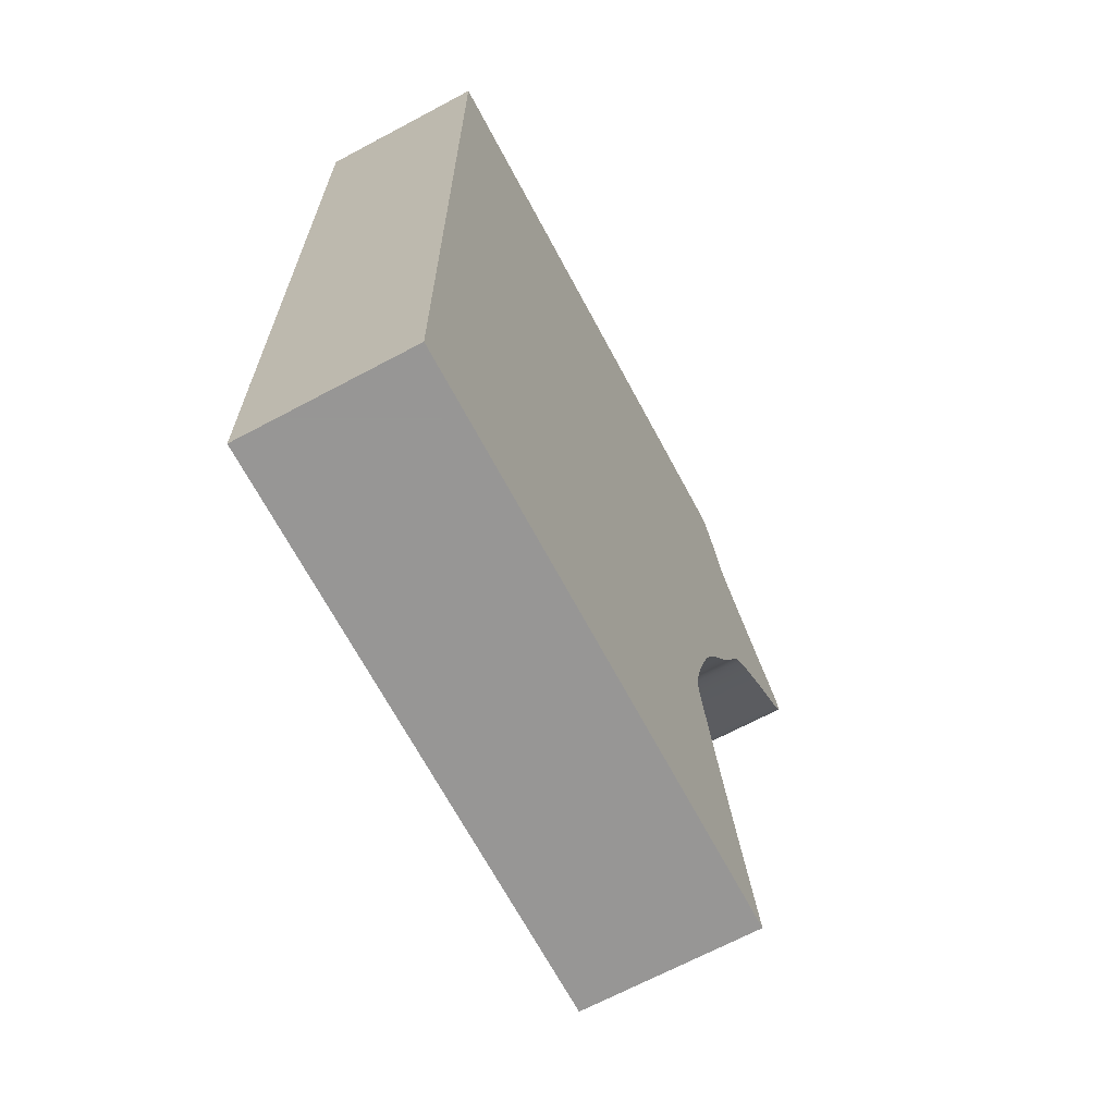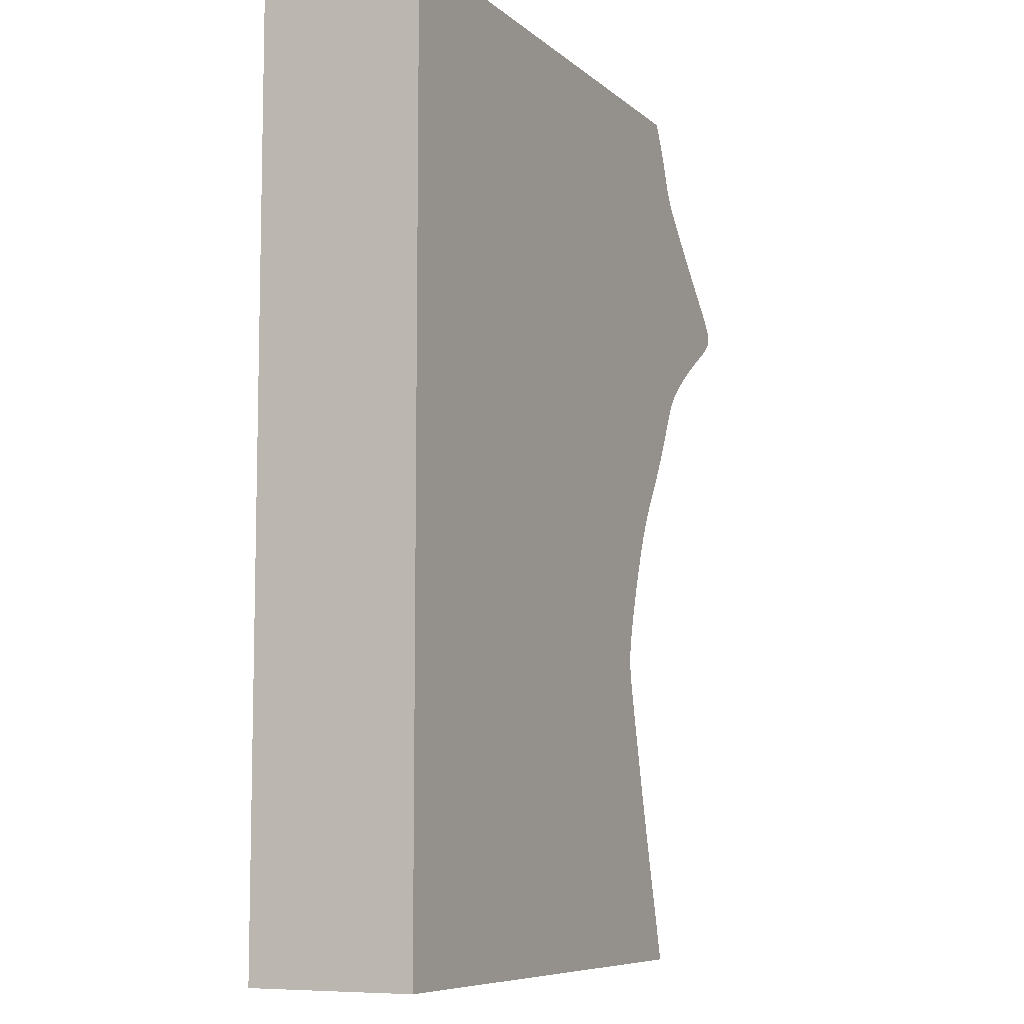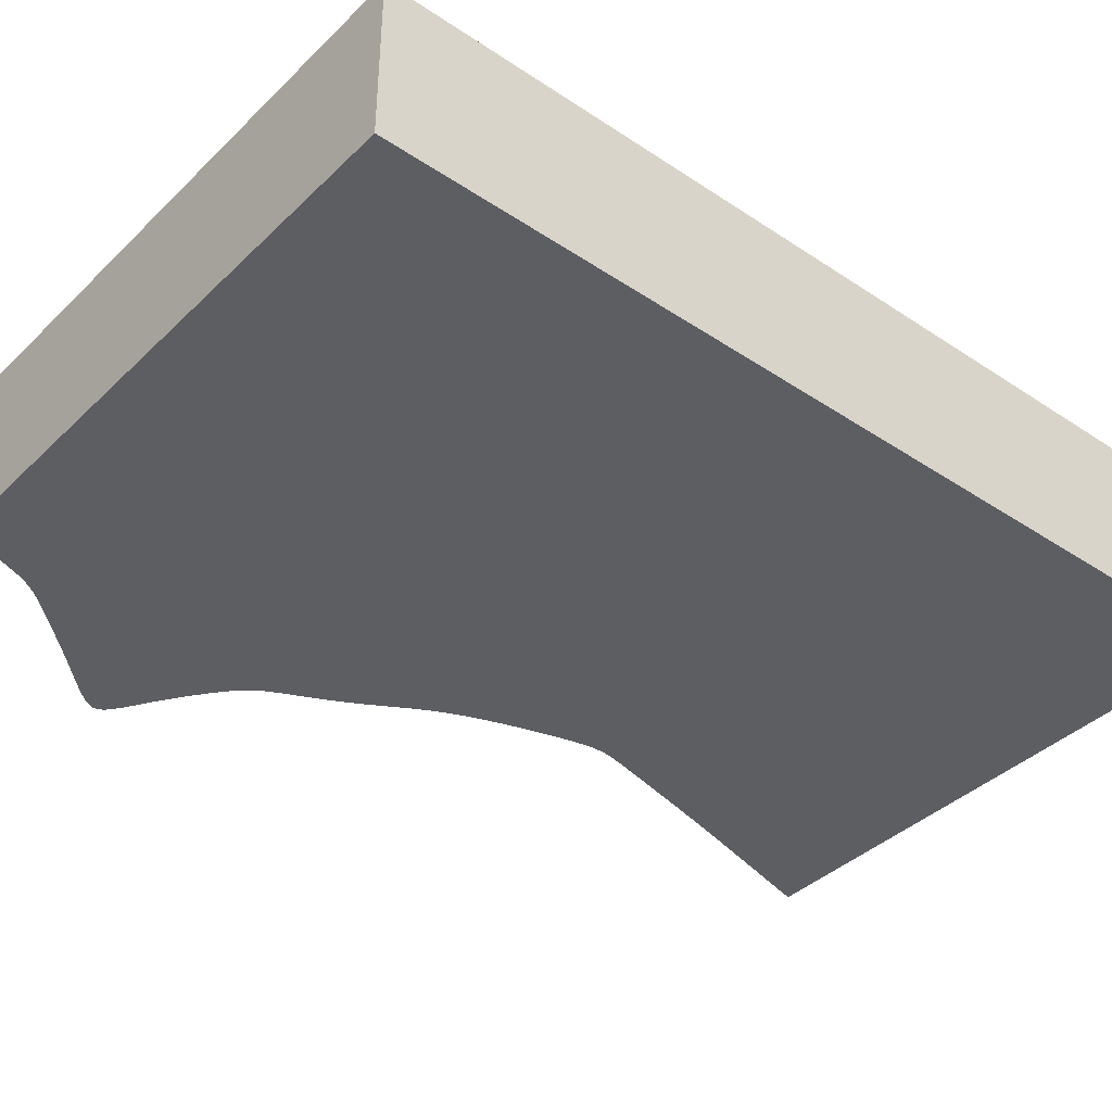
<metadata>
{"format":"obj","ext":"obj","renderer":"f3d","projection":"perspective","resolution":1024,"background":"white","views":[{"elev":-68.0,"azim":-61.9,"up":"+Y"},{"elev":-8.1,"azim":-63.8,"up":"+Y"},{"elev":-38.8,"azim":-129.9,"up":"+Z"}]}
</metadata>
<code>
v 0.02112 0.01184 0
v 0.02129 0.01154 0
v 0.0215 0.01115 0
v 0.02174 0.01069 0
v 0.02202 0.01015 0
v 0.02234 0.009542 0
v 0.02269 0.008861 0
v 0.02307 0.008112 0
v 0.02346 0.007314 0
v 0.02385 0.006491 0
v 0.02422 0.005664 0
v 0.02456 0.004846 0
v 0.02487 0.004048 0
v 0.02516 0.003283 0
v 0.02542 0.002554 0
v 0.02566 0.00186 0
v 0.02589 0.001202 0
v 0.02613 0.0005764 0
v 0.02638 -1.79e-05 0
v 0.02663 -0.000584 0
v 0.02689 -0.001125 0
v 0.02715 -0.001646 0
v 0.02743 -0.002148 0
v 0.02773 -0.002637 0
v 0.02804 -0.003118 0
v 0.02836 -0.003593 0
v 0.02871 -0.004071 0
v 0.0291 -0.004573 0
v 0.02955 -0.005119 0
v 0.03007 -0.005737 0
v 0.03069 -0.006454 0
v 0.03144 -0.007298 0
v 0.03233 -0.008298 0
v 0.03338 -0.009475 0
v 0.03458 -0.01081 0
v 0.03591 -0.01227 0
v 0.03733 -0.01382 0
v 0.03881 -0.01541 0
v 0.04031 -0.01699 0
v 0.04179 -0.01854 0
v 0.0432 -0.02001 0
v 0.04451 -0.02137 0
v 0.04568 -0.0226 0
v 0.04666 -0.02369 0
v 0.04746 -0.02463 0
v 0.04809 -0.02543 0
v 0.04854 -0.02613 0
v 0.04885 -0.02674 0
v 0.04901 -0.02729 0
v 0.04904 -0.02779 0
v 0.04894 -0.02826 0
v 0.04873 -0.02872 0
v 0.04838 -0.02919 0
v 0.04792 -0.02967 0
v 0.04736 -0.03015 0
v 0.0467 -0.03065 0
v 0.04596 -0.03118 0
v 0.04512 -0.03174 0
v 0.04421 -0.03233 0
v 0.04322 -0.03296 0
v 0.04218 -0.03363 0
v 0.04112 -0.03432 0
v 0.04005 -0.03503 0
v 0.039 -0.03574 0
v 0.03798 -0.03645 0
v 0.03701 -0.03716 0
v 0.03608 -0.03785 0
v 0.03516 -0.03854 0
v 0.03429 -0.0392 0
v 0.03349 -0.03983 0
v 0.03275 -0.04042 0
v 0.03206 -0.04099 0
v 0.03143 -0.04153 0
v 0.03085 -0.04204 0
v 0.03032 -0.04253 0
v 0.02982 -0.04301 0
v 0.02936 -0.04349 0
v 0.02894 -0.04395 0
v 0.02855 -0.04441 0
v 0.02818 -0.04487 0
v 0.02783 -0.04536 0
v 0.02749 -0.04587 0
v 0.02715 -0.04642 0
v 0.02681 -0.04701 0
v 0.02647 -0.04765 0
v 0.02611 -0.04834 0
v 0.02574 -0.04909 0
v 0.02535 -0.0499 0
v 0.02494 -0.05078 0
v 0.02449 -0.05172 0
v 0.02401 -0.05274 0
v 0.02349 -0.05382 0
v 0.02293 -0.05497 0
v 0.02232 -0.05617 0
v 0.02167 -0.05744 0
v 0.02096 -0.05877 0
v 0.0202 -0.06014 0
v 0.01938 -0.06157 0
v 0.01851 -0.06304 0
v 0.0176 -0.06454 0
v 0.01666 -0.06609 0
v 0.01571 -0.06768 0
v 0.01478 -0.06932 0
v 0.01388 -0.07101 0
v 0.01302 -0.07274 0
v 0.01222 -0.07452 0
v 0.01147 -0.07631 0
v 0.01079 -0.07811 0
v 0.01016 -0.07987 0
v 0.00957 -0.08156 0
v 0.009026 -0.08319 0
v 0.008525 -0.08475 0
v 0.008063 -0.08623 0
v 0.007639 -0.08764 0
v 0.007252 -0.08896 0
v 0.0069 -0.0902 0
v 0.006581 -0.09136 0
v 0.006294 -0.09244 0
v 0.006038 -0.09344 0
v 0.005812 -0.09437 0
v 0.005614 -0.09522 0
v 0.005444 -0.09602 0
v 0.005302 -0.09676 0
v 0.005186 -0.09746 0
v 0.005098 -0.09812 0
v 0.005038 -0.09876 0
v 0.005005 -0.09938 0
v 0.005 -0.1 0
v 0.005023 -0.1006 0
v 0.005079 -0.1013 0
v 0.005169 -0.102 0
v 0.005294 -0.1028 0
v 0.00546 -0.1037 0
v 0.005668 -0.1047 0
v 0.005922 -0.1058 0
v 0.006225 -0.1072 0
v 0.006582 -0.1087 0
v 0.006996 -0.1105 0
v 0.007472 -0.1126 0
v 0.008014 -0.1149 0
v 0.008622 -0.1174 0
v 0.0093 -0.1203 0
v 0.01004 -0.1234 0
v 0.01084 -0.1266 0
v 0.01169 -0.13 0
v 0.01257 -0.1334 0
v 0.01347 -0.1369 0
v 0.01436 -0.1403 0
v 0.01524 -0.1436 0
v 0.01608 -0.1468 0
v 0.01685 -0.1497 0
v 0.01755 -0.1524 0
v 0.01817 -0.1547 0
v 0.0187 -0.1568 0
v -0.0813 -0.1568 0
v -0.0813 0.01205 0
v 0.02099 0.01205 0
v 0.02112 0.01184 0.03
v 0.02129 0.01154 0.03
v 0.0215 0.01115 0.03
v 0.02174 0.01069 0.03
v 0.02202 0.01015 0.03
v 0.02234 0.009542 0.03
v 0.02269 0.008861 0.03
v 0.02307 0.008112 0.03
v 0.02346 0.007314 0.03
v 0.02385 0.006491 0.03
v 0.02422 0.005664 0.03
v 0.02456 0.004846 0.03
v 0.02487 0.004048 0.03
v 0.02516 0.003283 0.03
v 0.02542 0.002554 0.03
v 0.02566 0.00186 0.03
v 0.02589 0.001202 0.03
v 0.02613 0.0005764 0.03
v 0.02638 -1.79e-05 0.03
v 0.02663 -0.000584 0.03
v 0.02689 -0.001125 0.03
v 0.02715 -0.001646 0.03
v 0.02743 -0.002148 0.03
v 0.02773 -0.002637 0.03
v 0.02804 -0.003118 0.03
v 0.02836 -0.003593 0.03
v 0.02871 -0.004071 0.03
v 0.0291 -0.004573 0.03
v 0.02955 -0.005119 0.03
v 0.03007 -0.005737 0.03
v 0.03069 -0.006454 0.03
v 0.03144 -0.007298 0.03
v 0.03233 -0.008298 0.03
v 0.03338 -0.009475 0.03
v 0.03458 -0.01081 0.03
v 0.03591 -0.01227 0.03
v 0.03733 -0.01382 0.03
v 0.03881 -0.01541 0.03
v 0.04031 -0.01699 0.03
v 0.04179 -0.01854 0.03
v 0.0432 -0.02001 0.03
v 0.04451 -0.02137 0.03
v 0.04568 -0.0226 0.03
v 0.04666 -0.02369 0.03
v 0.04746 -0.02463 0.03
v 0.04809 -0.02543 0.03
v 0.04854 -0.02613 0.03
v 0.04885 -0.02674 0.03
v 0.04901 -0.02729 0.03
v 0.04904 -0.02779 0.03
v 0.04894 -0.02826 0.03
v 0.04873 -0.02872 0.03
v 0.04838 -0.02919 0.03
v 0.04792 -0.02967 0.03
v 0.04736 -0.03015 0.03
v 0.0467 -0.03065 0.03
v 0.04596 -0.03118 0.03
v 0.04512 -0.03174 0.03
v 0.04421 -0.03233 0.03
v 0.04322 -0.03296 0.03
v 0.04218 -0.03363 0.03
v 0.04112 -0.03432 0.03
v 0.04005 -0.03503 0.03
v 0.039 -0.03574 0.03
v 0.03798 -0.03645 0.03
v 0.03701 -0.03716 0.03
v 0.03608 -0.03785 0.03
v 0.03516 -0.03854 0.03
v 0.03429 -0.0392 0.03
v 0.03349 -0.03983 0.03
v 0.03275 -0.04042 0.03
v 0.03206 -0.04099 0.03
v 0.03143 -0.04153 0.03
v 0.03085 -0.04204 0.03
v 0.03032 -0.04253 0.03
v 0.02982 -0.04301 0.03
v 0.02936 -0.04349 0.03
v 0.02894 -0.04395 0.03
v 0.02855 -0.04441 0.03
v 0.02818 -0.04487 0.03
v 0.02783 -0.04536 0.03
v 0.02749 -0.04587 0.03
v 0.02715 -0.04642 0.03
v 0.02681 -0.04701 0.03
v 0.02647 -0.04765 0.03
v 0.02611 -0.04834 0.03
v 0.02574 -0.04909 0.03
v 0.02535 -0.0499 0.03
v 0.02494 -0.05078 0.03
v 0.02449 -0.05172 0.03
v 0.02401 -0.05274 0.03
v 0.02349 -0.05382 0.03
v 0.02293 -0.05497 0.03
v 0.02232 -0.05617 0.03
v 0.02167 -0.05744 0.03
v 0.02096 -0.05877 0.03
v 0.0202 -0.06014 0.03
v 0.01938 -0.06157 0.03
v 0.01851 -0.06304 0.03
v 0.0176 -0.06454 0.03
v 0.01666 -0.06609 0.03
v 0.01571 -0.06768 0.03
v 0.01478 -0.06932 0.03
v 0.01388 -0.07101 0.03
v 0.01302 -0.07274 0.03
v 0.01222 -0.07452 0.03
v 0.01147 -0.07631 0.03
v 0.01079 -0.07811 0.03
v 0.01016 -0.07987 0.03
v 0.00957 -0.08156 0.03
v 0.009026 -0.08319 0.03
v 0.008525 -0.08475 0.03
v 0.008063 -0.08623 0.03
v 0.007639 -0.08764 0.03
v 0.007252 -0.08896 0.03
v 0.0069 -0.0902 0.03
v 0.006581 -0.09136 0.03
v 0.006294 -0.09244 0.03
v 0.006038 -0.09344 0.03
v 0.005812 -0.09437 0.03
v 0.005614 -0.09522 0.03
v 0.005444 -0.09602 0.03
v 0.005302 -0.09676 0.03
v 0.005186 -0.09746 0.03
v 0.005098 -0.09812 0.03
v 0.005038 -0.09876 0.03
v 0.005005 -0.09938 0.03
v 0.005 -0.1 0.03
v 0.005023 -0.1006 0.03
v 0.005079 -0.1013 0.03
v 0.005169 -0.102 0.03
v 0.005294 -0.1028 0.03
v 0.00546 -0.1037 0.03
v 0.005668 -0.1047 0.03
v 0.005922 -0.1058 0.03
v 0.006225 -0.1072 0.03
v 0.006582 -0.1087 0.03
v 0.006996 -0.1105 0.03
v 0.007472 -0.1126 0.03
v 0.008014 -0.1149 0.03
v 0.008622 -0.1174 0.03
v 0.0093 -0.1203 0.03
v 0.01004 -0.1234 0.03
v 0.01084 -0.1266 0.03
v 0.01169 -0.13 0.03
v 0.01257 -0.1334 0.03
v 0.01347 -0.1369 0.03
v 0.01436 -0.1403 0.03
v 0.01524 -0.1436 0.03
v 0.01608 -0.1468 0.03
v 0.01685 -0.1497 0.03
v 0.01755 -0.1524 0.03
v 0.01817 -0.1547 0.03
v 0.0187 -0.1568 0.03
v -0.0813 -0.1568 0.03
v -0.0813 0.01205 0.03
v 0.02099 0.01205 0.03
f 156 157 1
f 154 155 156
f 152 153 154
f 150 151 152
f 99 100 101
f 97 98 99
f 95 96 97
f 93 94 95
f 91 92 93
f 89 90 91
f 58 59 60
f 56 57 58
f 54 55 56
f 52 53 54
f 50 51 52
f 48 49 50
f 46 47 48
f 44 45 46
f 42 43 44
f 40 41 42
f 14 15 16
f 12 13 14
f 10 11 12
f 8 9 10
f 6 7 8
f 4 5 6
f 2 3 4
f 156 1 2
f 152 154 156
f 149 150 152
f 97 99 101
f 93 95 97
f 89 91 93
f 58 60 61
f 54 56 58
f 50 52 54
f 46 48 50
f 42 44 46
f 12 14 16
f 8 10 12
f 4 6 8
f 156 2 4
f 149 152 156
f 93 97 101
f 88 89 93
f 54 58 61
f 46 50 54
f 40 42 46
f 12 16 17
f 4 8 12
f 148 149 156
f 93 101 102
f 54 61 62
f 40 46 54
f 4 12 17
f 147 148 156
f 93 102 103
f 54 62 63
f 39 40 54
f 4 17 18
f 146 147 156
f 88 93 103
f 54 63 64
f 38 39 54
f 4 18 19
f 145 146 156
f 87 88 103
f 38 54 64
f 156 4 19
f 144 145 156
f 86 87 103
f 38 64 65
f 156 19 20
f 143 144 156
f 85 86 103
f 38 65 66
f 156 20 21
f 142 143 156
f 38 66 67
f 156 21 22
f 141 142 156
f 38 67 68
f 156 22 23
f 140 141 156
f 38 68 69
f 156 23 24
f 139 140 156
f 38 69 70
f 156 24 25
f 138 139 156
f 38 70 71
f 156 25 26
f 137 138 156
f 38 71 72
f 156 26 27
f 136 137 156
f 38 72 73
f 156 27 28
f 135 136 156
f 38 73 74
f 156 28 29
f 134 135 156
f 38 74 75
f 156 29 30
f 133 134 156
f 38 75 76
f 156 30 31
f 132 133 156
f 38 76 77
f 156 31 32
f 131 132 156
f 38 77 78
f 156 32 33
f 130 131 156
f 38 78 79
f 156 33 34
f 129 130 156
f 38 79 80
f 156 34 35
f 128 129 156
f 38 80 81
f 156 35 36
f 127 128 156
f 38 81 82
f 156 36 37
f 126 127 156
f 38 82 83
f 156 37 38
f 125 126 156
f 38 83 84
f 124 125 156
f 38 84 85
f 123 124 156
f 38 85 103
f 122 123 156
f 38 103 104
f 121 122 156
f 38 104 105
f 120 121 156
f 38 105 106
f 119 120 156
f 156 38 106
f 118 119 156
f 156 106 107
f 117 118 156
f 156 107 108
f 116 117 156
f 156 108 109
f 115 116 156
f 156 109 110
f 114 115 156
f 156 110 111
f 113 114 156
f 156 111 112
f 112 113 156
f 158 314 313
f 313 312 311
f 311 310 309
f 309 308 307
f 258 257 256
f 256 255 254
f 254 253 252
f 252 251 250
f 250 249 248
f 248 247 246
f 217 216 215
f 215 214 213
f 213 212 211
f 211 210 209
f 209 208 207
f 207 206 205
f 205 204 203
f 203 202 201
f 201 200 199
f 199 198 197
f 173 172 171
f 171 170 169
f 169 168 167
f 167 166 165
f 165 164 163
f 163 162 161
f 161 160 159
f 159 158 313
f 313 311 309
f 309 307 306
f 258 256 254
f 254 252 250
f 250 248 246
f 218 217 215
f 215 213 211
f 211 209 207
f 207 205 203
f 203 201 199
f 173 171 169
f 169 167 165
f 165 163 161
f 161 159 313
f 313 309 306
f 258 254 250
f 250 246 245
f 218 215 211
f 211 207 203
f 203 199 197
f 174 173 169
f 169 165 161
f 313 306 305
f 259 258 250
f 219 218 211
f 211 203 197
f 174 169 161
f 313 305 304
f 260 259 250
f 220 219 211
f 211 197 196
f 175 174 161
f 313 304 303
f 260 250 245
f 221 220 211
f 211 196 195
f 176 175 161
f 313 303 302
f 260 245 244
f 221 211 195
f 176 161 313
f 313 302 301
f 260 244 243
f 222 221 195
f 177 176 313
f 313 301 300
f 260 243 242
f 223 222 195
f 178 177 313
f 313 300 299
f 224 223 195
f 179 178 313
f 313 299 298
f 225 224 195
f 180 179 313
f 313 298 297
f 226 225 195
f 181 180 313
f 313 297 296
f 227 226 195
f 182 181 313
f 313 296 295
f 228 227 195
f 183 182 313
f 313 295 294
f 229 228 195
f 184 183 313
f 313 294 293
f 230 229 195
f 185 184 313
f 313 293 292
f 231 230 195
f 186 185 313
f 313 292 291
f 232 231 195
f 187 186 313
f 313 291 290
f 233 232 195
f 188 187 313
f 313 290 289
f 234 233 195
f 189 188 313
f 313 289 288
f 235 234 195
f 190 189 313
f 313 288 287
f 236 235 195
f 191 190 313
f 313 287 286
f 237 236 195
f 192 191 313
f 313 286 285
f 238 237 195
f 193 192 313
f 313 285 284
f 239 238 195
f 194 193 313
f 313 284 283
f 240 239 195
f 195 194 313
f 313 283 282
f 241 240 195
f 313 282 281
f 242 241 195
f 313 281 280
f 260 242 195
f 313 280 279
f 261 260 195
f 313 279 278
f 262 261 195
f 313 278 277
f 263 262 195
f 313 277 276
f 263 195 313
f 313 276 275
f 264 263 313
f 313 275 274
f 265 264 313
f 313 274 273
f 266 265 313
f 313 273 272
f 267 266 313
f 313 272 271
f 268 267 313
f 313 271 270
f 269 268 313
f 313 270 269
f 158 159 1
f 1 159 2
f 159 160 2
f 2 160 3
f 160 161 3
f 3 161 4
f 161 162 4
f 4 162 5
f 162 163 5
f 5 163 6
f 163 164 6
f 6 164 7
f 164 165 7
f 7 165 8
f 165 166 8
f 8 166 9
f 166 167 9
f 9 167 10
f 167 168 10
f 10 168 11
f 168 169 11
f 11 169 12
f 169 170 12
f 12 170 13
f 170 171 13
f 13 171 14
f 171 172 14
f 14 172 15
f 172 173 15
f 15 173 16
f 173 174 16
f 16 174 17
f 174 175 17
f 17 175 18
f 175 176 18
f 18 176 19
f 176 177 19
f 19 177 20
f 177 178 20
f 20 178 21
f 178 179 21
f 21 179 22
f 179 180 22
f 22 180 23
f 180 181 23
f 23 181 24
f 181 182 24
f 24 182 25
f 182 183 25
f 25 183 26
f 183 184 26
f 26 184 27
f 184 185 27
f 27 185 28
f 185 186 28
f 28 186 29
f 186 187 29
f 29 187 30
f 187 188 30
f 30 188 31
f 188 189 31
f 31 189 32
f 189 190 32
f 32 190 33
f 190 191 33
f 33 191 34
f 191 192 34
f 34 192 35
f 192 193 35
f 35 193 36
f 193 194 36
f 36 194 37
f 194 195 37
f 37 195 38
f 195 196 38
f 38 196 39
f 196 197 39
f 39 197 40
f 197 198 40
f 40 198 41
f 198 199 41
f 41 199 42
f 199 200 42
f 42 200 43
f 200 201 43
f 43 201 44
f 201 202 44
f 44 202 45
f 202 203 45
f 45 203 46
f 203 204 46
f 46 204 47
f 204 205 47
f 47 205 48
f 205 206 48
f 48 206 49
f 206 207 49
f 49 207 50
f 207 208 50
f 50 208 51
f 208 209 51
f 51 209 52
f 209 210 52
f 52 210 53
f 210 211 53
f 53 211 54
f 211 212 54
f 54 212 55
f 212 213 55
f 55 213 56
f 213 214 56
f 56 214 57
f 214 215 57
f 57 215 58
f 215 216 58
f 58 216 59
f 216 217 59
f 59 217 60
f 217 218 60
f 60 218 61
f 218 219 61
f 61 219 62
f 219 220 62
f 62 220 63
f 220 221 63
f 63 221 64
f 221 222 64
f 64 222 65
f 222 223 65
f 65 223 66
f 223 224 66
f 66 224 67
f 224 225 67
f 67 225 68
f 225 226 68
f 68 226 69
f 226 227 69
f 69 227 70
f 227 228 70
f 70 228 71
f 228 229 71
f 71 229 72
f 229 230 72
f 72 230 73
f 230 231 73
f 73 231 74
f 231 232 74
f 74 232 75
f 232 233 75
f 75 233 76
f 233 234 76
f 76 234 77
f 234 235 77
f 77 235 78
f 235 236 78
f 78 236 79
f 236 237 79
f 79 237 80
f 237 238 80
f 80 238 81
f 238 239 81
f 81 239 82
f 239 240 82
f 82 240 83
f 240 241 83
f 83 241 84
f 241 242 84
f 84 242 85
f 242 243 85
f 85 243 86
f 243 244 86
f 86 244 87
f 244 245 87
f 87 245 88
f 245 246 88
f 88 246 89
f 246 247 89
f 89 247 90
f 247 248 90
f 90 248 91
f 248 249 91
f 91 249 92
f 249 250 92
f 92 250 93
f 250 251 93
f 93 251 94
f 251 252 94
f 94 252 95
f 252 253 95
f 95 253 96
f 253 254 96
f 96 254 97
f 254 255 97
f 97 255 98
f 255 256 98
f 98 256 99
f 256 257 99
f 99 257 100
f 257 258 100
f 100 258 101
f 258 259 101
f 101 259 102
f 259 260 102
f 102 260 103
f 260 261 103
f 103 261 104
f 261 262 104
f 104 262 105
f 262 263 105
f 105 263 106
f 263 264 106
f 106 264 107
f 264 265 107
f 107 265 108
f 265 266 108
f 108 266 109
f 266 267 109
f 109 267 110
f 267 268 110
f 110 268 111
f 268 269 111
f 111 269 112
f 269 270 112
f 112 270 113
f 270 271 113
f 113 271 114
f 271 272 114
f 114 272 115
f 272 273 115
f 115 273 116
f 273 274 116
f 116 274 117
f 274 275 117
f 117 275 118
f 275 276 118
f 118 276 119
f 276 277 119
f 119 277 120
f 277 278 120
f 120 278 121
f 278 279 121
f 121 279 122
f 279 280 122
f 122 280 123
f 280 281 123
f 123 281 124
f 281 282 124
f 124 282 125
f 282 283 125
f 125 283 126
f 283 284 126
f 126 284 127
f 284 285 127
f 127 285 128
f 285 286 128
f 128 286 129
f 286 287 129
f 129 287 130
f 287 288 130
f 130 288 131
f 288 289 131
f 131 289 132
f 289 290 132
f 132 290 133
f 290 291 133
f 133 291 134
f 291 292 134
f 134 292 135
f 292 293 135
f 135 293 136
f 293 294 136
f 136 294 137
f 294 295 137
f 137 295 138
f 295 296 138
f 138 296 139
f 296 297 139
f 139 297 140
f 297 298 140
f 140 298 141
f 298 299 141
f 141 299 142
f 299 300 142
f 142 300 143
f 300 301 143
f 143 301 144
f 301 302 144
f 144 302 145
f 302 303 145
f 145 303 146
f 303 304 146
f 146 304 147
f 304 305 147
f 147 305 148
f 305 306 148
f 148 306 149
f 306 307 149
f 149 307 150
f 307 308 150
f 150 308 151
f 308 309 151
f 151 309 152
f 309 310 152
f 152 310 153
f 310 311 153
f 153 311 154
f 311 312 154
f 154 312 155
f 312 313 155
f 155 313 156
f 314 158 157
f 157 158 1
f 313 314 156
f 156 314 157

</code>
